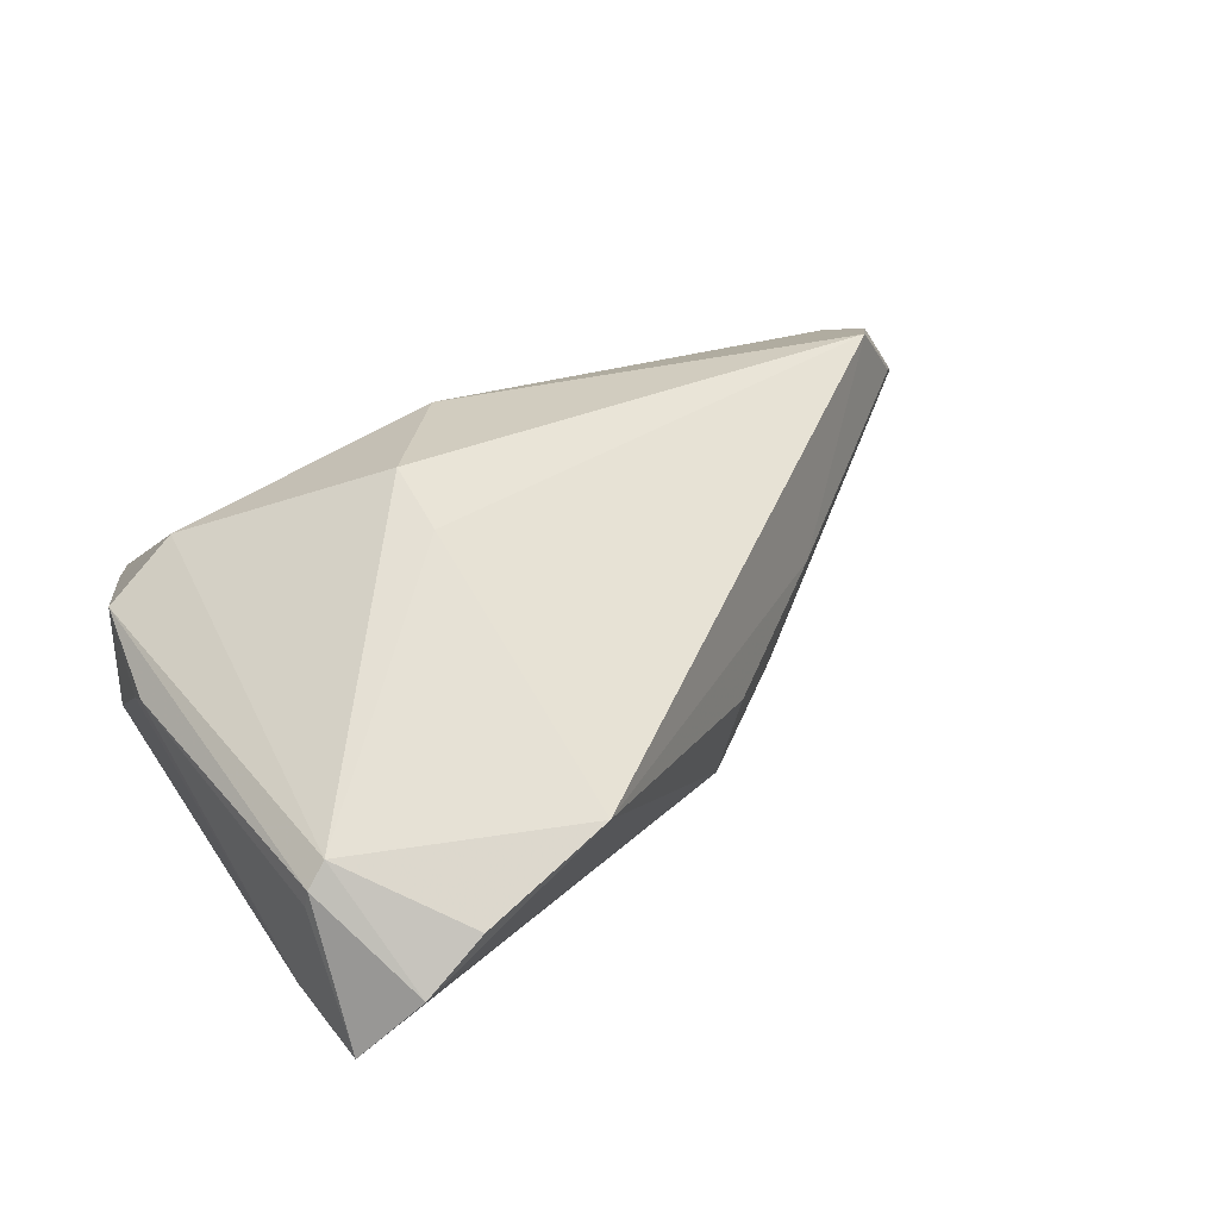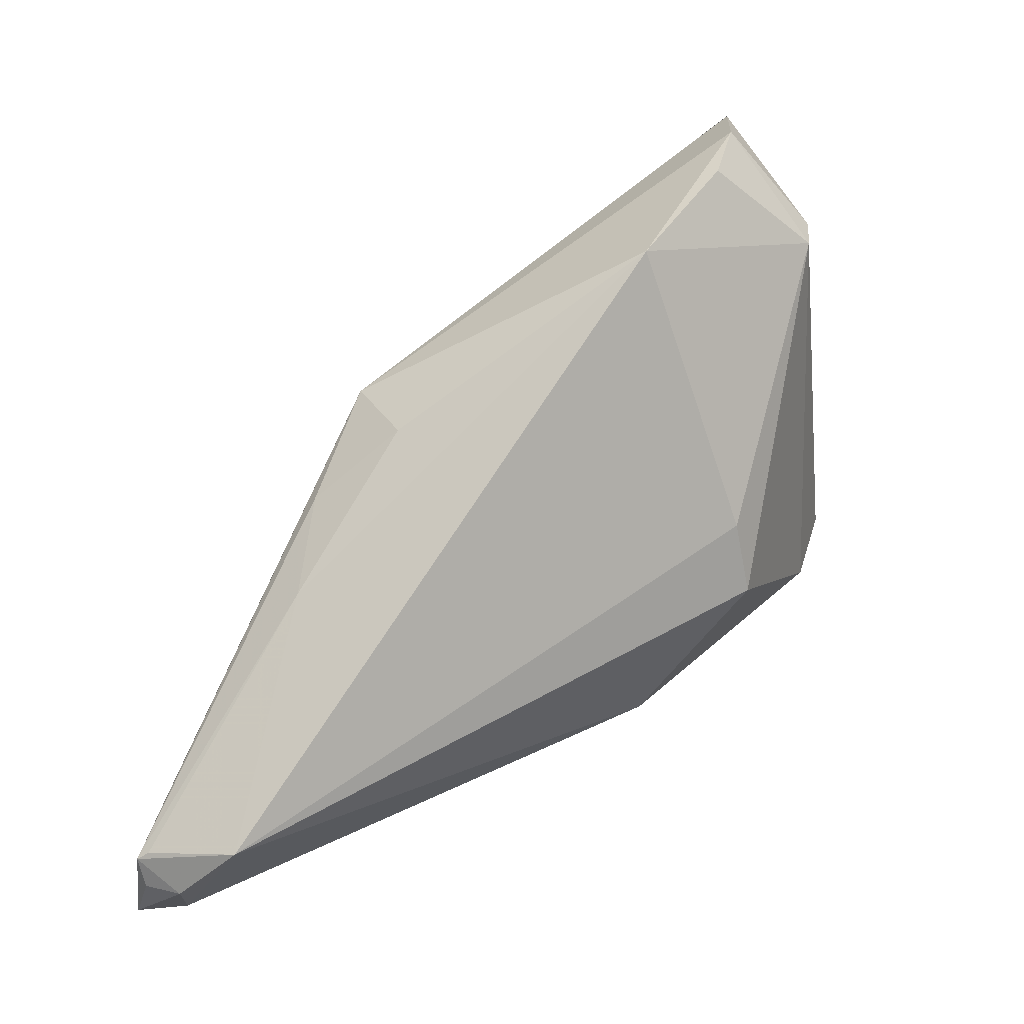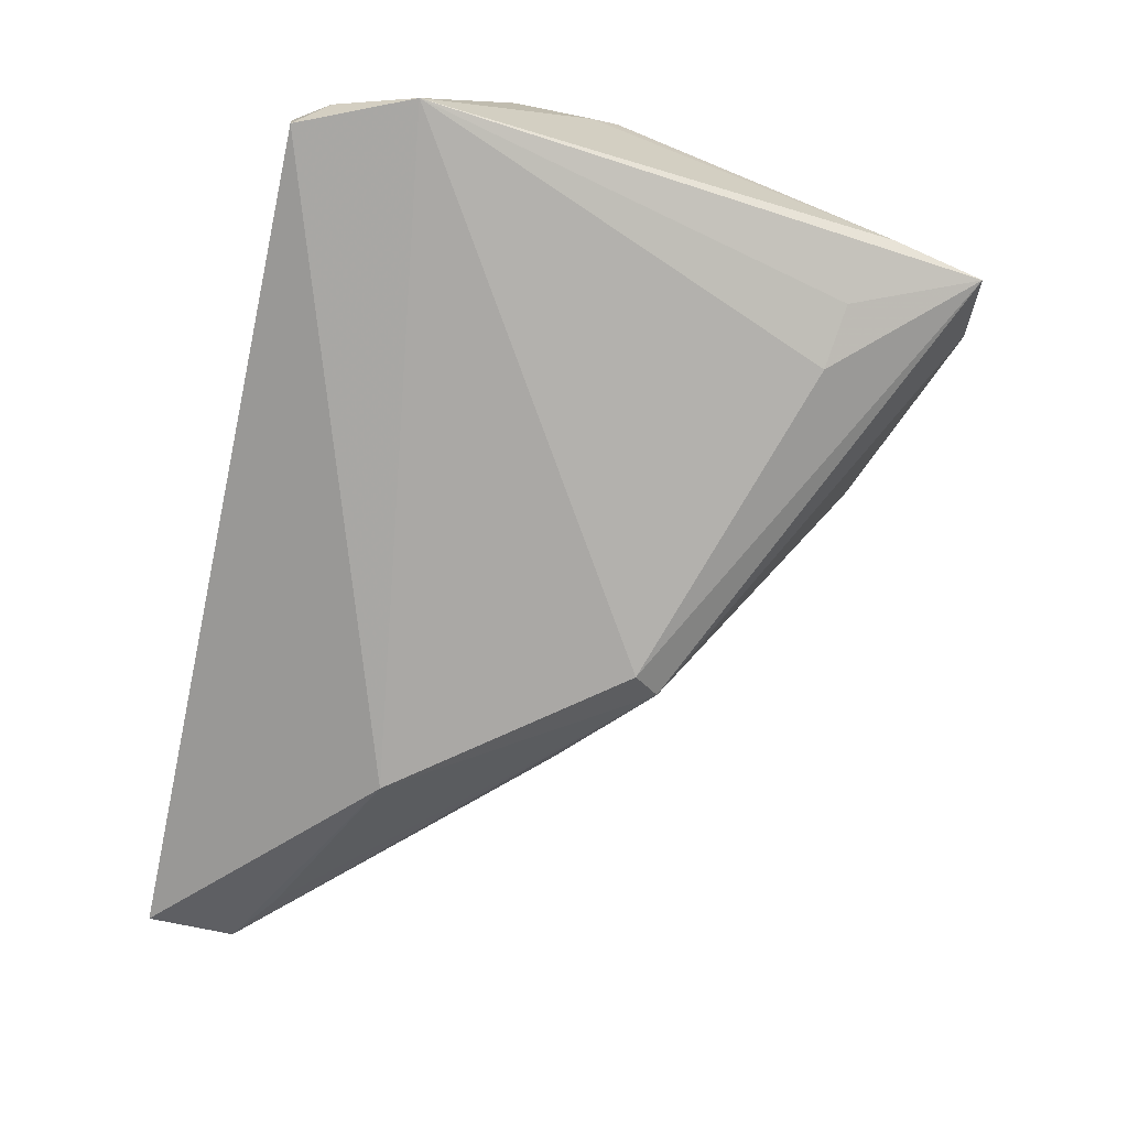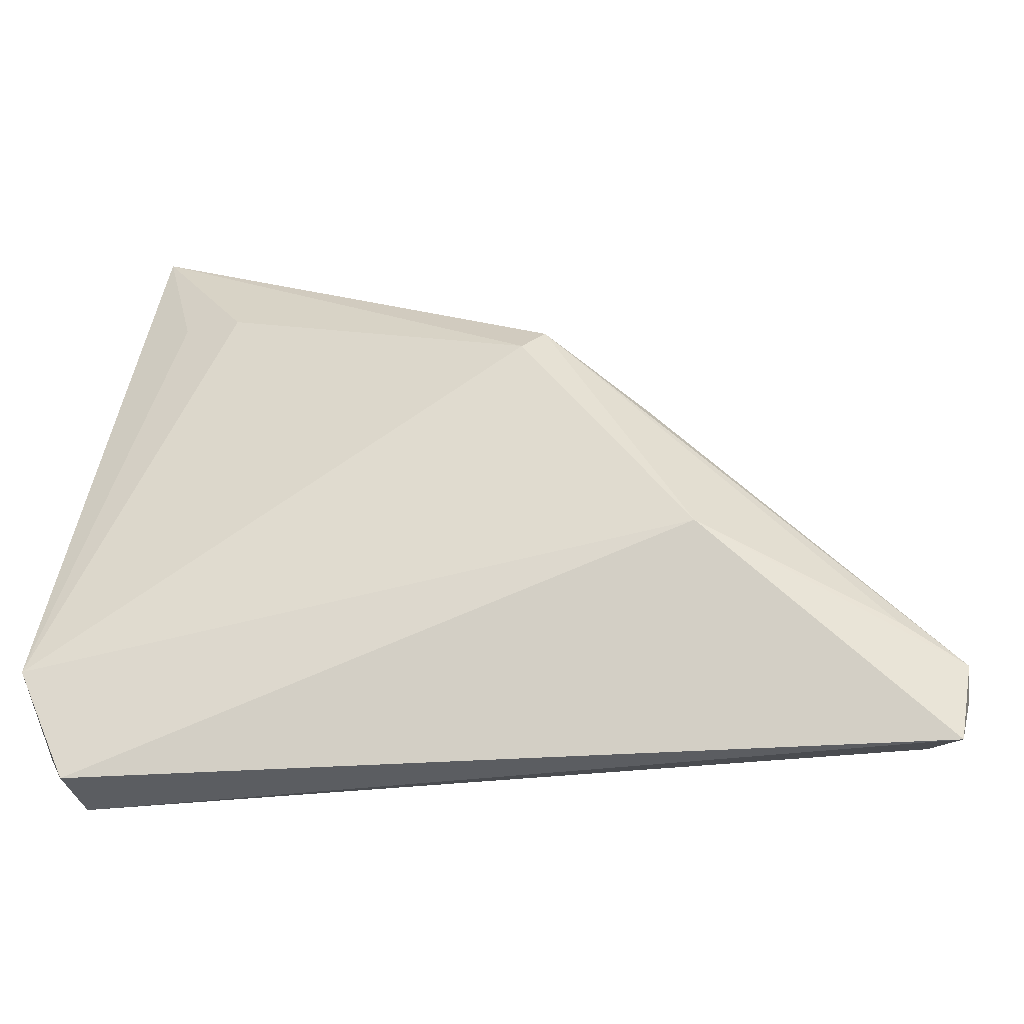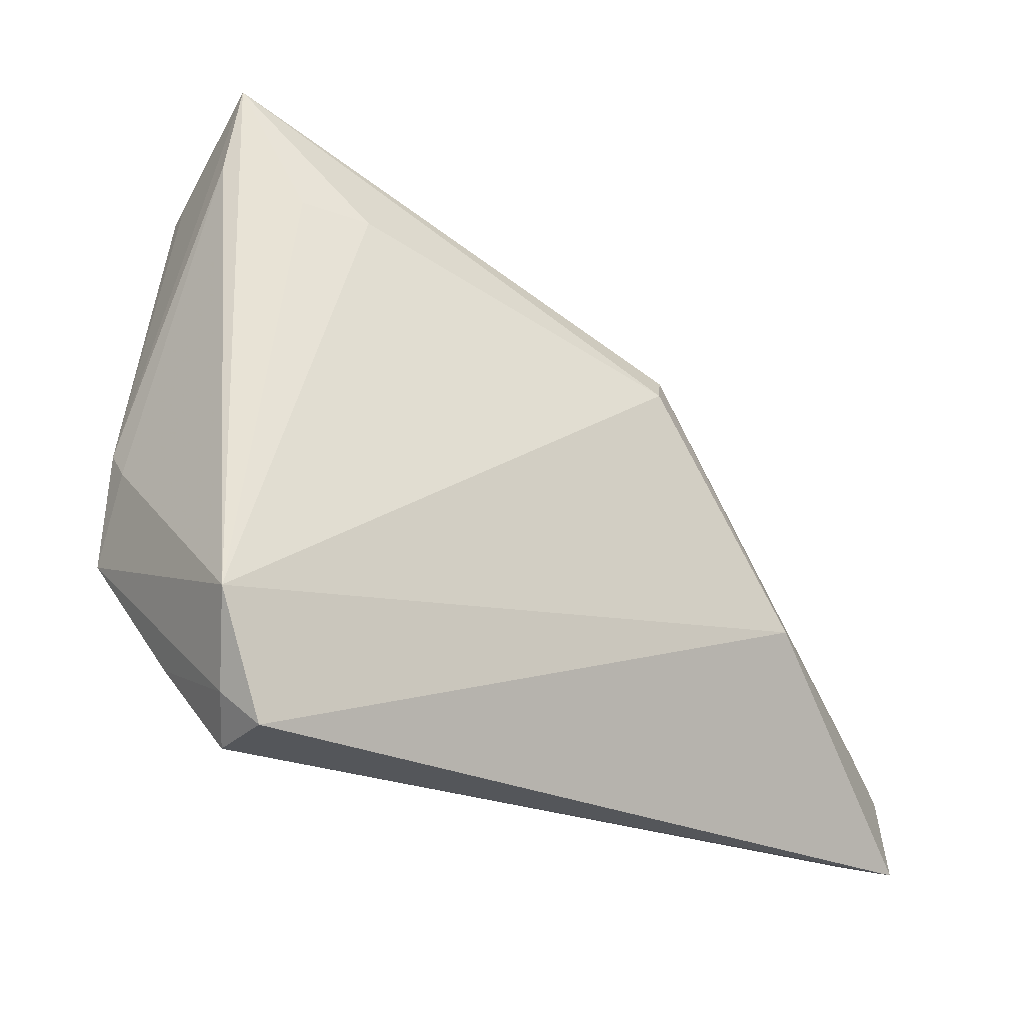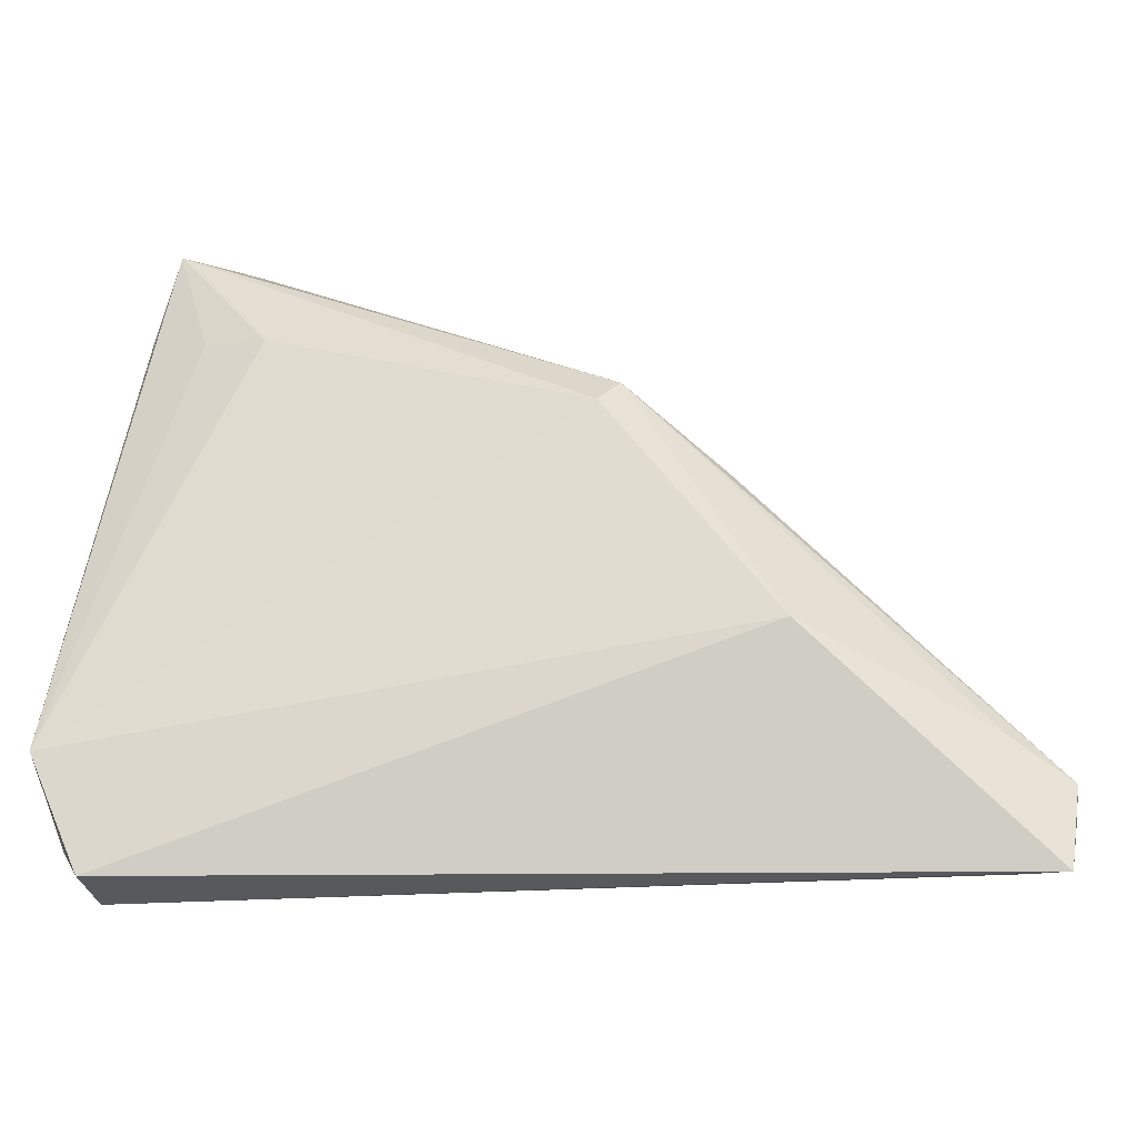
<metadata>
{"format":"obj","ext":"obj","renderer":"f3d","projection":"perspective","resolution":1024,"background":"white","views":[{"elev":48.0,"azim":156.5,"up":"+Z"},{"elev":27.1,"azim":-43.0,"up":"+Y"},{"elev":-75.2,"azim":77.9,"up":"+Z"},{"elev":-30.3,"azim":-167.9,"up":"+Y"},{"elev":-21.5,"azim":142.6,"up":"+Y"},{"elev":-24.4,"azim":-172.6,"up":"+Y"}]}
</metadata>
<code>
v -0.01855 0.002997 -0.01403
v 0.04203 -0.01962 0.0106
v 0.04498 -0.03845 -0.01951
v 0.04347 -0.03548 -0.007629
v -0.04936 -0.03914 -0.01105
v 0.03089 0.02217 -0.01446
v -0.007787 0.01218 -0.01824
v -0.0508 -0.02945 -0.007869
v 0.02888 0.03693 0.004659
v 0.04706 -0.02969 -0.004017
v 0.04471 -0.03914 -0.01218
v -0.02657 -0.004122 -0.007578
v 0.04752 -0.03492 -0.01629
v 0.04317 0.03803 -0.006845
v -0.01088 0.01156 -0.007718
v -0.04416 -0.02509 -0.01076
v 0.01008 -0.02589 0.01229
v 0.05036 -0.0259 -0.02062
v -0.005549 0.009224 -0.02062
v 0.04542 0.02737 -0.00733
v -0.04861 -0.03281 -0.003072
v -0.05043 -0.03293 -0.007082
v 0.0504 -0.0165 0.005933
v 0.01361 0.03159 0.007842
v 0.01955 -0.009672 0.02062
v 0.04075 0.02621 0.009468
v 0.0431 0.02748 0.007235
v 0.0187 -0.00119 0.01911
v 0.03594 0.03914 0.0002698
v -0.0456 -0.03779 -0.006306
v 0.0508 -0.007615 0.0009336
v -0.04989 -0.02847 -0.006827
v 0.05062 -0.004651 0.00372
v 0.04358 0.02751 0.004996
v -0.04469 -0.02627 0.002684
v 0.0381 0.02326 -0.01231
v -0.0241 -0.01567 -0.02062
f 37 19 18
f 18 19 6
f 6 19 14
f 18 14 20
f 27 34 14
f 26 27 29
f 29 27 14
f 28 25 26
f 26 24 28
f 28 35 25
f 24 35 28
f 23 27 26
f 16 37 8
f 36 14 18
f 18 6 36
f 36 6 14
f 9 24 26
f 26 29 9
f 9 29 24
f 24 29 7
f 7 15 24
f 14 19 7
f 7 29 14
f 7 16 8
f 19 37 7
f 37 16 7
f 21 35 8
f 12 35 24
f 24 15 12
f 18 23 13
f 34 27 33
f 27 23 33
f 14 34 33
f 33 20 14
f 8 37 5
f 25 35 17
f 8 35 32
f 32 12 8
f 35 12 32
f 15 7 1
f 1 12 15
f 1 7 8
f 8 12 1
f 11 13 10
f 10 13 23
f 18 20 31
f 20 33 31
f 31 23 18
f 31 33 23
f 22 21 8
f 8 5 22
f 22 5 21
f 3 13 11
f 11 5 3
f 18 13 3
f 3 37 18
f 3 5 37
f 35 21 30
f 30 17 35
f 21 5 30
f 30 5 11
f 11 17 30
f 2 10 23
f 11 10 2
f 25 17 2
f 26 25 2
f 2 23 26
f 4 17 11
f 11 2 4
f 4 2 17

</code>
